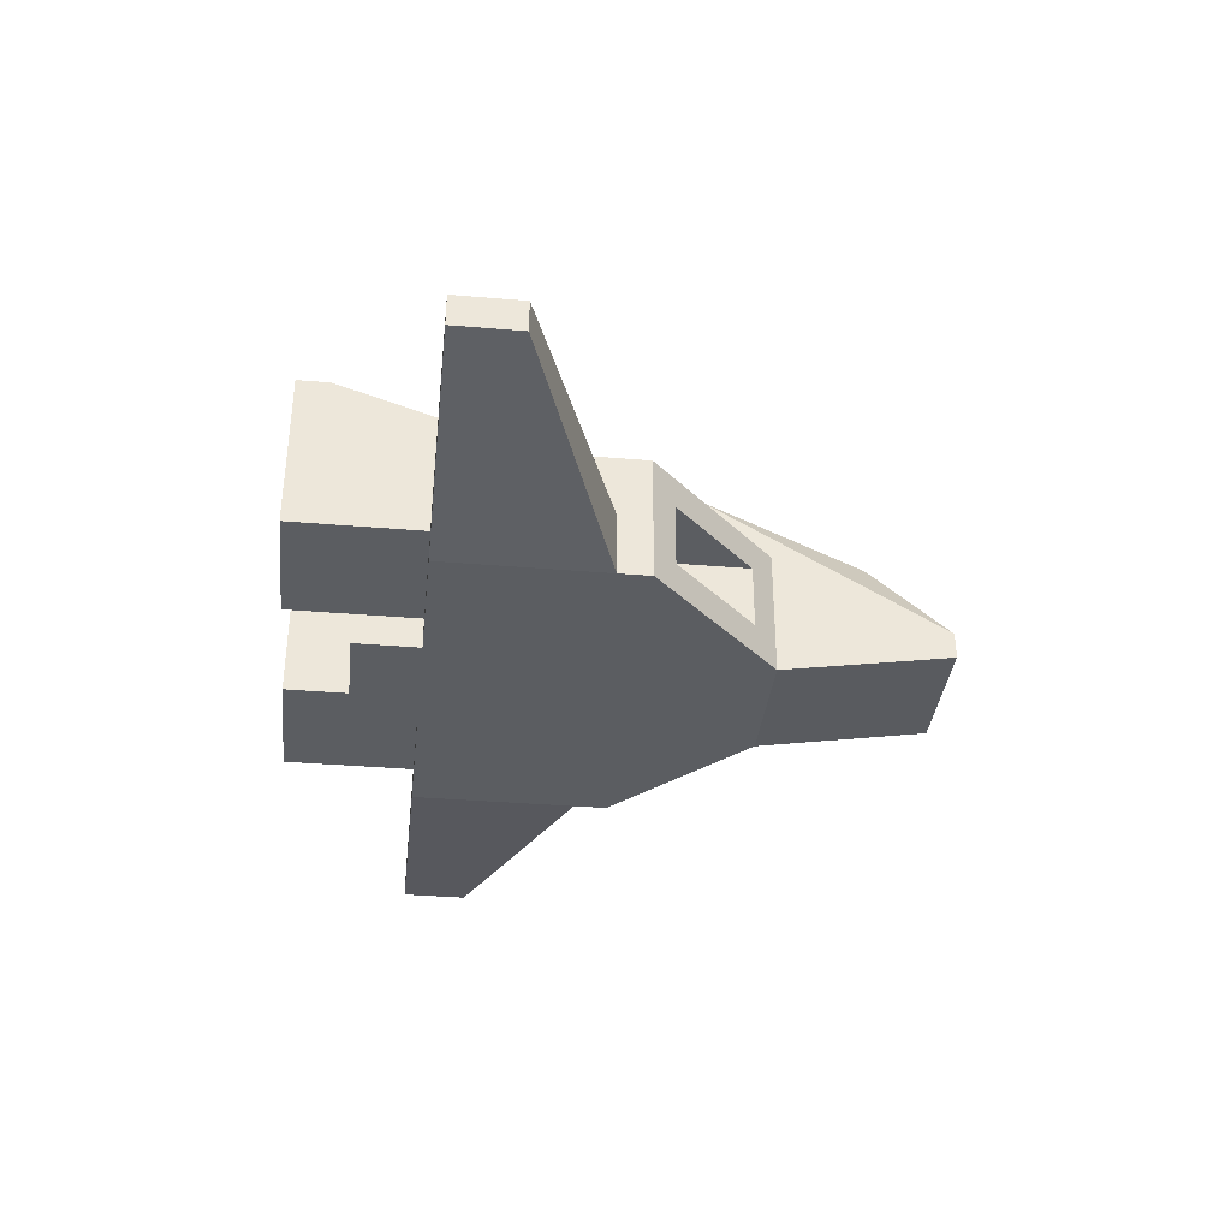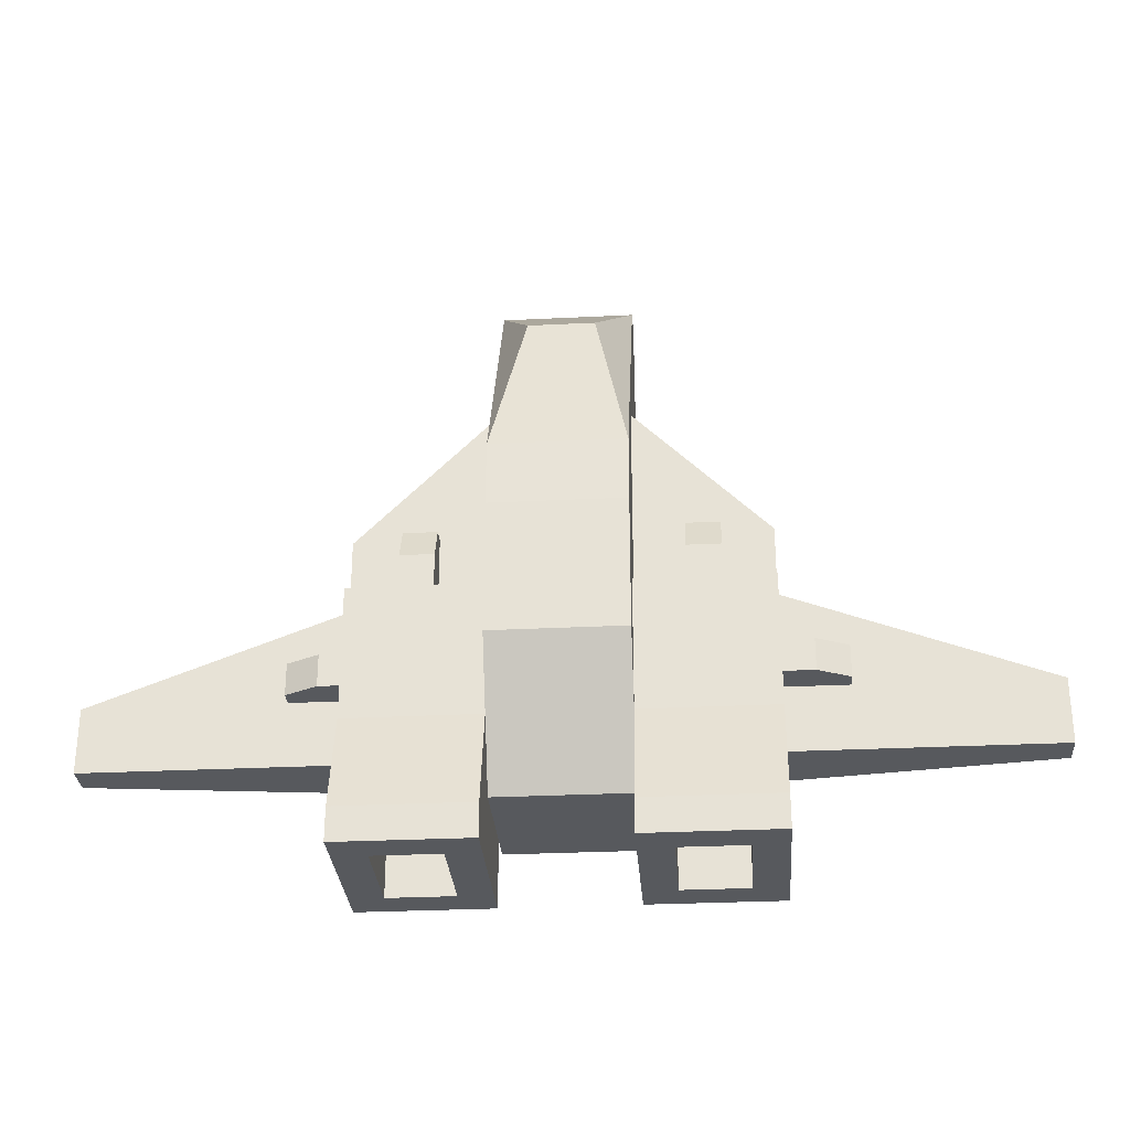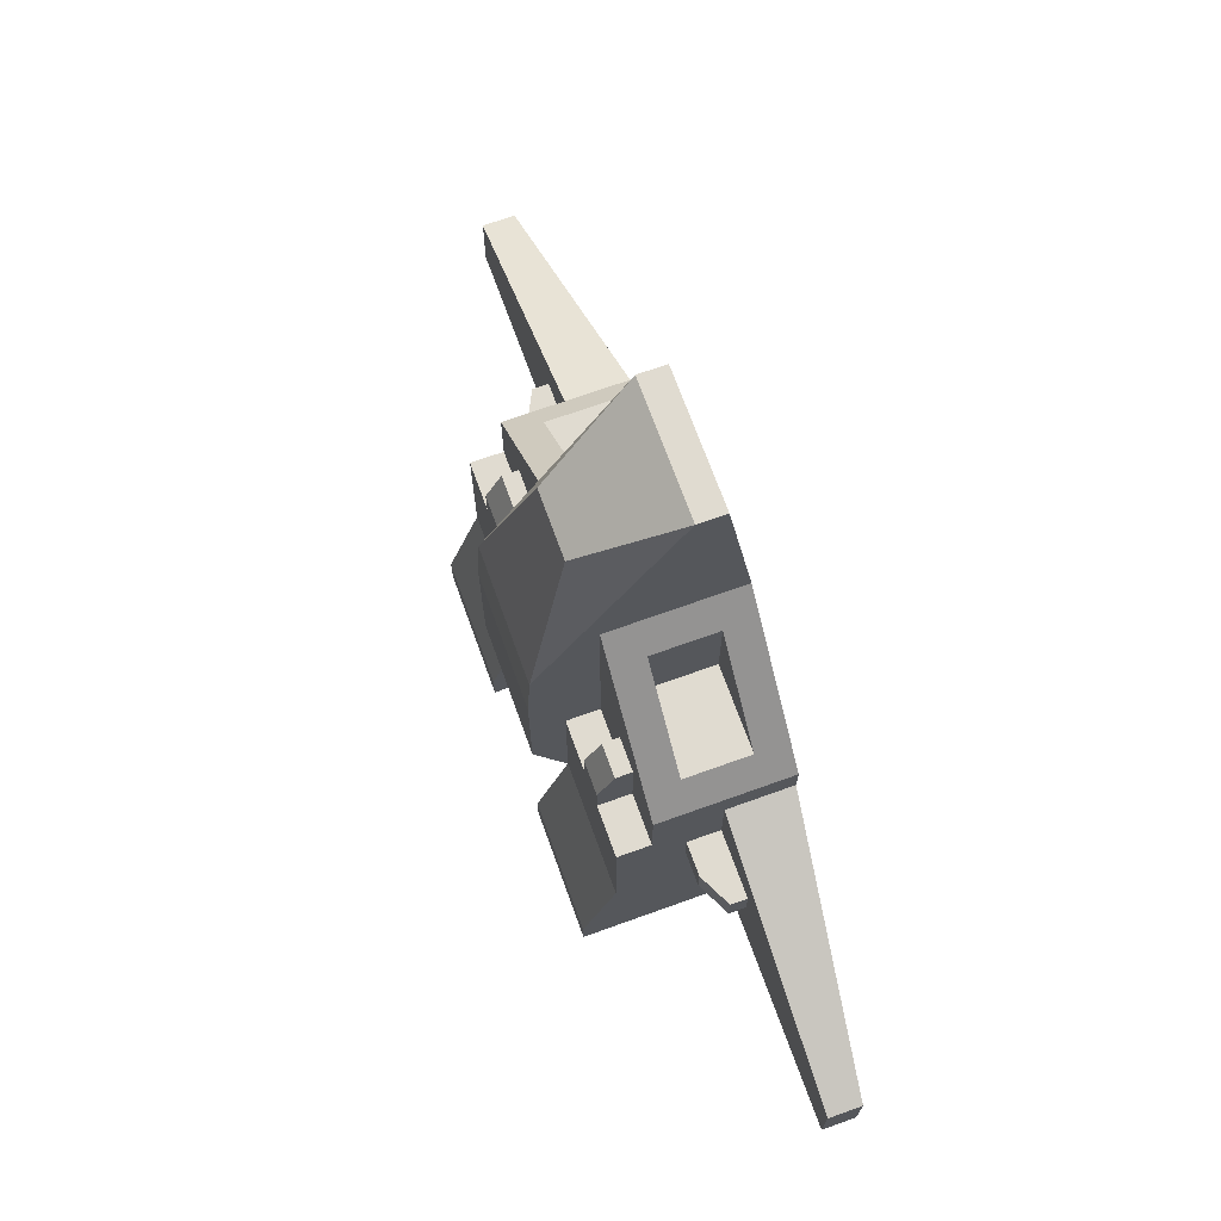
<metadata>
{"format":"obj","ext":"obj","renderer":"f3d","projection":"perspective","resolution":1024,"background":"white","views":[{"elev":-36.0,"azim":-96.3,"up":"+Y"},{"elev":-29.5,"azim":-175.8,"up":"+Z"},{"elev":70.0,"azim":-109.8,"up":"+Z"}]}
</metadata>
<code>
o craft_speederC_ID11
v -0.2 0.4 -0.1628
v -0.2 0.4 0.4372
v -0.2 0.4 0.03716
v 0.45 0.4 0.03716
v 0.6 0.4 0.03716
v 0.35 0.4 0.03716
f 3 1 2
f 4 6 5
o craft_speederC.001_ID11.001
v 0.8 0.2 -0.3628
v 0.8 0.2 -0.2628
v 1.4 0.2 -0.3628
v 0.6 0.2 -0.06284
v 0.6 0.2 -0.2628
v -0.6 0 -0.06284
v -0.6 0.2 -0.06284
v -1.4 0.1 -0.3628
v -1.4 0.2 -0.3628
v -0.6 0 -0.06284
v -1.4 0.1 -0.3628
v -0.6 0 -0.3128
v -0.6 0.2 -0.06284
v -0.8 0.2 -0.2628
v -1.4 0.2 -0.3628
v -0.8 0.2 -0.3628
v -0.6 0.2 -0.2628
v -0.2 0.08345 0.9628
v -0.2 -0 0.4372
v 0.2 0.08345 0.9628
v 0.2 -0 0.4372
v -0.2 0.08345 0.9628
v 0.2 0.08345 0.9628
v -0.2 0.1669 0.9628
v 0.2 0.1669 0.9628
v -0.2 0.6 0.03716
v -0.2 0.59 0.2367
v 0.2 0.6 0.03716
v 0.2 0.59 0.2367
v 0.2 -0 0.4372
v 0.2 0.4 0.4372
v 0.2 0.08345 0.9628
v 0.2 0.1669 0.9628
v 0.2 0.59 0.2367
v 0.2 0.6 0.03716
v 0.2 0.4 0.03716
v -0.2 -0 0.4372
v -0.2 -0 0.03716
v 0.2 -0 0.4372
v 0.2 -0 0.03716
v -0.2 0.6 0.03716
v -0.2 0.4 0.03716
v -0.2 0.59 0.2367
v -0.2 0.4 0.4372
v -0.2 0.1669 0.9628
v -0.2 -0 0.4372
v -0.2 0.08345 0.9628
v 0.6 0 -0.06284
v 1.4 0.1 -0.3628
v 0.6 0.2 -0.06284
v 1.4 0.2 -0.3628
v 0.6 0 -0.06284
v 0.6 0 -0.3128
v 1.4 0.1 -0.3628
f 7 8 9
f 9 8 10
f 11 10 8
f 12 13 14
f 15 14 13
f 16 17 18
f 19 20 21
f 22 21 20
f 23 20 19
f 24 25 26
f 27 26 25
f 28 29 30
f 31 30 29
f 32 33 34
f 35 34 33
f 36 37 38
f 38 37 39
f 39 37 40
f 40 37 41
f 42 41 37
f 43 44 45
f 46 45 44
f 47 48 49
f 50 49 48
f 51 49 50
f 52 51 50
f 53 51 52
f 54 55 56
f 57 56 55
f 58 59 60
o craft_speederC.002_ID11.002
v -0.2707 0.1 0.1079
v -0.5293 0.1 0.1079
v -0.2707 0.1 0.3665
v -0.2707 0.3 0.3665
v -0.5293 0.3 0.1079
v -0.2707 0.3 0.1079
v -0.2707 0.3 0.1079
v -0.2707 0.1 0.1079
v -0.2707 0.3 0.3665
v -0.2707 0.1 0.3665
v -0.5293 0.1 0.1079
v -0.2707 0.1 0.1079
v -0.5293 0.3 0.1079
v -0.2707 0.3 0.1079
v 0.2707 0.3 0.3665
v 0.2707 0.3 0.1079
v 0.5293 0.3 0.1079
v 0.2707 0.1 0.1079
v 0.2707 0.3 0.1079
v 0.2707 0.1 0.3665
v 0.2707 0.3 0.3665
v 0.2707 0.1 0.1079
v 0.5293 0.1 0.1079
v 0.2707 0.3 0.1079
v 0.5293 0.3 0.1079
v 0.2707 0.1 0.1079
v 0.2707 0.1 0.3665
v 0.5293 0.1 0.1079
f 61 62 63
f 64 65 66
f 67 68 69
f 70 69 68
f 71 72 73
f 74 73 72
f 75 76 77
f 78 79 80
f 81 80 79
f 82 83 84
f 85 84 83
f 86 87 88
o craft_speederC.003_ID11.003
v -0.5 0.2 -0.9628
v -0.5 0.2 -0.7628
v -0.3 0.2 -0.9628
v -0.3 0.2 -0.7628
v -0.3 0.2 -0.7628
v -0.5 0.2 -0.7628
v -0.3 0.5 -0.7628
v -0.5 0.5 -0.7628
v -0.3 0.5 -0.9628
v -0.3 0.2 -0.9628
v -0.3 0.5 -0.7628
v -0.3 0.2 -0.7628
v -0.5 0.5 -0.7628
v -0.5 0.5 -0.9628
v -0.3 0.5 -0.7628
v -0.3 0.5 -0.9628
v -0.5 0.2 -0.9628
v -0.5 0.5 -0.9628
v -0.5 0.2 -0.7628
v -0.5 0.5 -0.7628
v 0.5 0.2 -0.7628
v 0.3 0.2 -0.7628
v 0.5 0.5 -0.7628
v 0.3 0.5 -0.7628
v 0.5 0.5 -0.9628
v 0.5 0.2 -0.9628
v 0.5 0.5 -0.7628
v 0.5 0.2 -0.7628
v 0.3 0.5 -0.7628
v 0.3 0.5 -0.9628
v 0.5 0.5 -0.7628
v 0.5 0.5 -0.9628
v 0.3 0.2 -0.9628
v 0.3 0.5 -0.9628
v 0.3 0.2 -0.7628
v 0.3 0.5 -0.7628
v 0.3 0.2 -0.9628
v 0.3 0.2 -0.7628
v 0.5 0.2 -0.9628
v 0.5 0.2 -0.7628
f 89 90 91
f 92 91 90
f 93 94 95
f 96 95 94
f 97 98 99
f 100 99 98
f 101 102 103
f 104 103 102
f 105 106 107
f 108 107 106
f 109 110 111
f 112 111 110
f 113 114 115
f 116 115 114
f 117 118 119
f 120 119 118
f 121 122 123
f 124 123 122
f 125 126 127
f 128 127 126
o craft_speederC.004_ID11.004
v -0.8 0.25 -0.3628
v -0.8 0.2 -0.3628
v -0.8 0.25 -0.2628
v -0.8 0.2 -0.2628
v -0.6 0.2 -0.3628
v -0.8 0.2 -0.3628
v -0.6 0.3 -0.3628
v -0.8 0.25 -0.3628
v -0.7 0.3 -0.3628
v -0.8 0.25 -0.3628
v -0.8 0.25 -0.2628
v -0.7 0.3 -0.3628
v -0.7 0.3 -0.2628
v 0.6 0.2 -0.2628
v 0.8 0.2 -0.2628
v 0.6 0.3 -0.2628
v 0.8 0.25 -0.2628
v 0.7 0.3 -0.2628
v 0.7 0.3 -0.3628
v 0.7 0.3 -0.2628
v 0.8 0.25 -0.3628
v 0.8 0.25 -0.2628
v 0.6 0.3 -0.3628
v 0.6 0.3 -0.2628
v 0.7 0.3 -0.3628
v 0.7 0.3 -0.2628
v -0.7 0.3 -0.3628
v -0.7 0.3 -0.2628
v -0.6 0.3 -0.3628
v -0.6 0.3 -0.2628
v -0.8 0.2 -0.2628
v -0.6 0.2 -0.2628
v -0.8 0.25 -0.2628
v -0.6 0.3 -0.2628
v -0.7 0.3 -0.2628
v 0.8 0.2 -0.3628
v 0.8 0.25 -0.3628
v 0.8 0.2 -0.2628
v 0.8 0.25 -0.2628
v 0.8 0.2 -0.3628
v 0.6 0.2 -0.3628
v 0.8 0.25 -0.3628
v 0.6 0.3 -0.3628
v 0.7 0.3 -0.3628
v -0.45 0.5 -0.1628
v -0.35 0.5 -0.1628
v -0.35 0.5 -0.06284
v -0.45 0.5 -0.06284
v -0.35 0.4 -0.1628
v -0.35 0.5 -0.1628
v -0.35 0.4 0.03716
v -0.35 0.5 -0.06284
v -0.35 0.45 0.03716
v -0.45 0.4 0.03716
v -0.35 0.4 0.03716
v -0.45 0.45 0.03716
v -0.35 0.45 0.03716
v -0.45 0.5 -0.1628
v -0.45 0.4 -0.1628
v -0.45 0.5 -0.06284
v -0.45 0.4 0.03716
v -0.45 0.45 0.03716
v -0.45 0.5 -0.06284
v -0.45 0.45 0.03716
v -0.35 0.5 -0.06284
v -0.35 0.45 0.03716
v 0.45 0.4 -0.1628
v 0.45 0.5 -0.1628
v 0.45 0.4 0.03716
v 0.45 0.5 -0.06284
v 0.45 0.45 0.03716
v 0.35 0.5 -0.06284
v 0.35 0.45 0.03716
v 0.45 0.5 -0.06284
v 0.45 0.45 0.03716
v 0.35 0.5 -0.06284
v 0.45 0.5 -0.1628
v 0.45 0.5 -0.06284
v 0.35 0.4 0.03716
v 0.45 0.4 0.03716
v 0.35 0.45 0.03716
v 0.45 0.45 0.03716
v 0.35 0.4 -0.1628
v 0.35 0.4 0.03716
v 0.35 0.5 -0.1628
v 0.35 0.5 -0.06284
v 0.35 0.45 0.03716
v 0.35 0.5 -0.1628
f 129 130 131
f 132 131 130
f 133 134 135
f 136 135 134
f 137 135 136
f 138 139 140
f 141 140 139
f 142 143 144
f 145 144 143
f 146 144 145
f 147 148 149
f 150 149 148
f 151 152 153
f 154 153 152
f 155 156 157
f 158 157 156
f 159 160 161
f 162 161 160
f 163 161 162
f 164 165 166
f 167 166 165
f 168 169 170
f 171 170 169
f 172 170 171
f 175 174 173
f 173 176 175
f 177 178 179
f 180 179 178
f 181 179 180
f 182 183 184
f 185 184 183
f 186 187 188
f 189 188 187
f 190 188 189
f 191 192 193
f 194 193 192
f 195 196 197
f 198 197 196
f 199 197 198
f 200 201 202
f 203 202 201
f 205 204 206
f 207 208 209
f 210 209 208
f 211 212 213
f 214 213 212
f 215 214 212
f 205 216 213 214
o craft_speederC.005_ID11.005
v 0.8 0.2 -0.3628
v 1.4 0.2 -0.3628
v -1.4 0.1 -0.3628
v -0.6 0 -0.3128
v -1.4 0.2 -0.3628
v -0.8 0.2 -0.3628
v -0.2 -0 0.4372
v -0.2 -0 0.03716
v 0.2 -0 0.4372
v 0.2 -0 0.03716
v 0.6 0 -0.3128
v 1.4 0.1 -0.3628
v 0.6 -0 0.03716
v 0.6 0 -0.5628
v 0.2 0 -0.5628
v -0.2 0 -0.7628
v -0.2 0 -0.5628
v -0.6 0 -0.5628
v -0.6 0 -0.3128
v -0.6 0 -0.06284
v -0.6 -0 0.03716
v 0.2 0 -0.7628
v 0.2 0 -0.7628
v -0.2 0 -0.7628
v 0.2 0.1 -0.7628
v -0.2 0.1 -0.7628
v -0.2 0 -0.5628
v -0.6 0 -0.5628
v -0.2 0.1 -0.5628
v -0.6 0.1 -0.5628
v -0.2 0.1 -0.7628
v -0.2 0 -0.7628
v -0.2 0.1 -0.5628
v -0.2 0 -0.5628
v 0.2 0 -0.7628
v 0.2 0.1 -0.7628
v 0.2 0 -0.5628
v 0.2 0.1 -0.5628
v 0.6 0 -0.5628
v 0.2 0 -0.5628
v 0.6 0.1 -0.5628
v 0.2 0.1 -0.5628
v -1.4 0.1 -0.5628
v -0.6 0 -0.5628
v -1.4 0.2 -0.5628
v -0.6 0.2 -0.5628
v -0.6 0.2 -0.3628
v -1.4 0.1 -0.5628
v -0.6 0.2 -0.5628
v -1.4 0.2 -0.5628
v -1.4 0.2 -0.5628
v -1.4 0.1 -0.5628
v -1.4 0.2 -0.3628
v -1.4 0.1 -0.3628
v 1.4 0.1 -0.5628
v 1.4 0.2 -0.5628
v 1.4 0.1 -0.3628
v 1.4 0.2 -0.3628
v 1.4 0.1 -0.5628
v 1.4 0.2 -0.5628
v 0.6 0.2 -0.5628
v 0.6 0.2 -0.5628
v 0.6 0.2 -0.3628
v 1.4 0.2 -0.5628
v 0.6 0 -0.5628
v 1.4 0.1 -0.5628
f 225 226 229
f 229 226 230
f 230 226 231
f 231 226 232
f 232 226 233
f 226 224 233
f 233 223 234
f 234 223 235
f 235 223 236
f 237 236 223
f 231 232 238
f 239 240 241
f 242 241 240
f 243 244 245
f 246 245 244
f 247 248 249
f 250 249 248
f 251 252 253
f 254 253 252
f 255 256 257
f 258 257 256
f 219 259 220
f 260 220 259
f 261 221 262
f 222 262 221
f 263 262 222
f 244 264 246
f 265 246 264
f 266 265 264
f 267 268 269
f 270 269 268
f 271 272 273
f 274 273 272
f 255 257 275
f 276 275 257
f 277 276 257
f 278 279 280
f 217 280 279
f 218 280 217
f 227 281 228
f 282 228 281
o craft_speederC.006_ID11.006
v 0.6 0.2 -0.2628
v 0.6 0.3 -0.2628
v 0.6 0.2 -0.06284
v 0.6 0.4 -0.1628
v 0.6 0.4 0.03716
v 0.6 0 -0.06284
v 0.6 -0 0.03716
v 0.6 0.3 -0.3628
v 0.6 0.4 -0.5628
v 0.6 0.2 -0.3628
v 0.6 0.2 -0.5628
v 0.6 0.5 -0.5628
v -0.6 -0 0.03716
v -0.5293 0.3 0.1079
v -0.6 0.4 0.03716
v -0.2 0.4 0.4372
v -0.2707 0.3 0.3665
v -0.2707 0.1 0.3665
v -0.5293 0.1 0.1079
v -0.2 -0 0.4372
v -0.6 0.5 -0.5628
v -0.6 0.4 -0.5628
v -0.6 0.2 -0.5628
v -0.6 0.4 -0.1628
v -0.6 0.3 -0.3628
v -0.6 0.3 -0.2628
v -0.6 0.2 -0.2628
v -0.6 0.2 -0.06284
v -0.6 0.4 0.03716
v -0.6 0 -0.06284
v -0.6 -0 0.03716
v -0.6 0.2 -0.3628
v -0.35 0.4 -0.1628
v -0.35 0.4 0.03716
v -0.2 0.4 -0.1628
v -0.2 0.4 0.4372
v -0.45 0.4 0.03716
v -0.6 0.4 0.03716
v -0.45 0.4 -0.1628
v -0.6 0.4 -0.1628
v 0.6 0.4 0.03716
v 0.5293 0.1 0.1079
v 0.6 -0 0.03716
v 0.2 -0 0.4372
v 0.2707 0.1 0.3665
v 0.2707 0.3 0.3665
v 0.5293 0.3 0.1079
v 0.2 0.4 0.4372
v 0.45 0.4 -0.1628
v 0.45 0.4 0.03716
v 0.6 0.4 -0.1628
v 0.6 0.4 0.03716
v 0.35 0.4 0.03716
v 0.2 0.4 0.4372
v 0.35 0.4 -0.1628
v 0.2 0.4 0.03716
v 0.2 0.4 -0.1628
v 0.45 0.4 -0.1628
v 0.6 0.4 -0.1628
v 0.45 0.5 -0.1628
v 0.6 0.5 -0.1628
v -0.6 0.5 -0.5628
v -0.6 0.5 -0.1628
v -0.2 0.5 -0.5628
v -0.45 0.5 -0.1628
v -0.35 0.5 -0.1628
v -0.2 0.5 -0.1628
v -0.6 0.5 -0.1628
v -0.6 0.4 -0.1628
v -0.45 0.4 -0.1628
v -0.6 0.5 -0.1628
v -0.45 0.5 -0.1628
v -0.35 0.4 -0.1628
v -0.2 0.4 -0.1628
v -0.35 0.5 -0.1628
v -0.2 0.5 -0.1628
v 0.6 0.5 -0.1628
v 0.2 0.5 -0.5628
v 0.2 0.5 -0.1628
v 0.6 0.5 -0.5628
v 0.35 0.5 -0.1628
v 0.45 0.5 -0.1628
v 0.6 0.5 -0.1628
v 0.2 0.4 -0.1628
v 0.35 0.4 -0.1628
v 0.2 0.5 -0.1628
v 0.35 0.5 -0.1628
f 283 284 285
f 286 285 284
f 287 285 286
f 288 285 287
f 289 288 287
f 284 290 286
f 286 290 291
f 290 292 291
f 293 291 292
f 295 296 297
f 298 297 296
f 299 298 296
f 300 298 299
f 296 295 301
f 302 301 295
f 300 301 302
f 298 300 302
f 304 305 306
f 308 306 307
f 309 306 308
f 310 306 309
f 311 306 310
f 312 311 310
f 313 311 312
f 307 305 314
f 315 316 317
f 317 316 318
f 316 319 318
f 318 319 320
f 319 321 320
f 322 320 321
f 323 324 325
f 326 325 324
f 327 326 324
f 328 326 327
f 324 323 329
f 330 329 323
f 328 329 330
f 326 328 330
f 331 332 333
f 333 332 334
f 334 335 336
f 335 337 336
f 336 337 338
f 339 338 337
f 340 341 342
f 343 342 341
f 344 345 346
f 347 346 345
f 348 346 347
f 349 346 348
f 303 304 350
f 306 350 304
f 351 352 353
f 354 353 352
f 355 356 357
f 358 357 356
f 291 294 286
f 359 286 294
f 360 361 362
f 363 362 361
f 365 362 364
f 366 367 368
f 369 368 367
f 363 364 362
o craft_speederC.007_ID11.007
v 0.2 0.6 0.03716
v 0.2 0.4 0.03716
v -0.2 0.6 0.03716
v -0.2 0.4 0.03716
v -0.2 0.4 -0.7628
v -0.2 0.5 -0.5628
v 0.2 0.4 -0.7628
v -0.2 0.6 -0.3628
v 0.2 0.6 -0.3628
v -0.2 0.6 -0.3628
v -0.2 0.6 0.03716
v 0.2 0.6 -0.3628
v 0.2 0.6 0.03716
v 0.2 0.1 -0.7628
v -0.2 0.1 -0.7628
v 0.2 0.4 -0.7628
v -0.2 0.4 -0.7628
v -0.2 0.5 -0.5628
v -0.2 0.5 -0.1628
v -0.2 0.6 -0.3628
v -0.2 0.4 -0.1628
v 0.2 0.4 -0.1628
v 0.2 0.5 -0.1628
v 0.2 0.6 -0.3628
v 0.2 0.5 -0.5628
f 374 375 376
f 377 376 375
f 378 376 377
f 379 380 381
f 382 381 380
f 385 383 384
f 386 385 384
f 387 388 389
f 372 389 388
f 390 372 388
f 373 372 390
f 391 392 371
f 371 392 370
f 370 392 393
f 394 393 392
o craft_speederC.008_ID11.008
v -0.2 0.59 0.2367
v -0.1 0.45 0.7372
v 0.2 0.59 0.2367
v 0.1 0.45 0.7372
v 0.2 0.59 0.2367
v 0.1 0.45 0.7372
v 0.2 0.1669 0.9628
v -0.1 0.45 0.7372
v -0.2 0.59 0.2367
v -0.2 0.1669 0.9628
v -0.2 0.1669 0.9628
v 0.2 0.1669 0.9628
v -0.1 0.45 0.7372
v 0.1 0.45 0.7372
f 395 396 397
f 398 397 396
f 399 400 401
f 402 403 404
f 405 406 407
f 408 407 406
o craft_speederC.009_ID11.009
v -0.2 -0 0.4372
v -0.2 -0 0.03716
v 0.6 0.4 -0.5628
v 0.6 0.2 -0.5628
v 0.6 0.5 -0.5628
v 0.6 0.1 -0.5628
v 0.6 0.6 -0.8628
v 0.6 0.6 -0.9628
v 0.6 0.1 -0.9628
v 0.2 0.4 -0.7628
v 0.2 0.6 -0.3628
v 0.2 0.5 -0.5628
v -0.6 0.6 -0.8628
v -0.6 0.5 -0.5628
v -0.2 0.6 -0.8628
v -0.2 0.5 -0.5628
v -0.6 0.6 -0.9628
v -0.6 0.6 -0.8628
v -0.2 0.6 -0.9628
v -0.2 0.6 -0.8628
v -0.6 0.1 -0.5628
v -0.6 0.1 -0.9628
v -0.2 0.1 -0.5628
v -0.2 0.1 -0.9628
v -0.2 0.1 -0.7628
v -0.2 0.1 -0.9628
v -0.2 0.6 -0.9628
v -0.2 0.1 -0.7628
v -0.2 0.6 -0.8628
v -0.2 0.4 -0.7628
v -0.2 0.5 -0.5628
v 0.6 -0 0.03716
v 0.6 0 -0.5628
v -0.2 0 -0.5628
v 0.6 0 -0.06284
v 0.6 0 -0.3128
v -0.6 0.6 -0.9628
v -0.6 0.1 -0.9628
v -0.6 0.6 -0.8628
v -0.6 0.1 -0.5628
v -0.6 0.5 -0.5628
v -0.6 0.4 -0.5628
v -0.6 0.2 -0.5628
v -0.6 0.4 -0.1628
v -0.6 0.3 -0.3628
v 0.2 0.1 -0.5628
v 0.2 0.1 -0.7628
v 0.6 0.1 -0.5628
v 0.2 0.1 -0.9628
v 0.6 0.1 -0.9628
v 0.2 0.6 -0.8628
v 0.2 0.4 -0.7628
v 0.2 0.5 -0.5628
v 0.2 0.1 -0.7628
v 0.2 0.1 -0.9628
v 0.2 0.6 -0.9628
v 0.2 0.6 -0.9628
v 0.2 0.6 -0.8628
v 0.6 0.6 -0.9628
v 0.6 0.6 -0.8628
v 0.2 0.6 -0.8628
v 0.2 0.5 -0.5628
v 0.6 0.6 -0.8628
v 0.6 0.5 -0.5628
v -0.6 0.1 -0.9628
v -0.3 0.2 -0.9628
v -0.2 0.1 -0.9628
v -0.2 0.6 -0.9628
v -0.3 0.5 -0.9628
v -0.5 0.5 -0.9628
v -0.5 0.2 -0.9628
v -0.6 0.6 -0.9628
v 0.2 0.1 -0.9628
v 0.5 0.2 -0.9628
v 0.6 0.1 -0.9628
v 0.6 0.6 -0.9628
v 0.5 0.5 -0.9628
v 0.3 0.5 -0.9628
v 0.3 0.2 -0.9628
v 0.2 0.6 -0.9628
f 411 412 413
f 412 414 413
f 413 414 415
f 415 414 416
f 417 416 414
f 420 418 419
f 421 422 423
f 424 423 422
f 425 426 427
f 428 427 426
f 429 430 431
f 432 431 430
f 433 431 432
f 434 435 436
f 437 436 435
f 438 436 437
f 439 438 437
f 410 409 442
f 443 440 441
f 444 443 441
f 445 446 447
f 448 447 446
f 449 447 448
f 450 449 448
f 451 450 448
f 453 452 451
f 454 455 456
f 457 456 455
f 458 456 457
f 459 460 461
f 460 459 462
f 462 459 463
f 464 463 459
f 465 466 467
f 468 467 466
f 469 470 471
f 472 471 470
f 473 474 475
f 476 475 474
f 477 476 474
f 478 476 477
f 474 473 479
f 480 479 473
f 478 479 480
f 476 478 480
f 481 482 483
f 484 483 482
f 485 484 482
f 486 484 485
f 482 481 487
f 488 487 481
f 486 487 488
f 484 486 488

</code>
